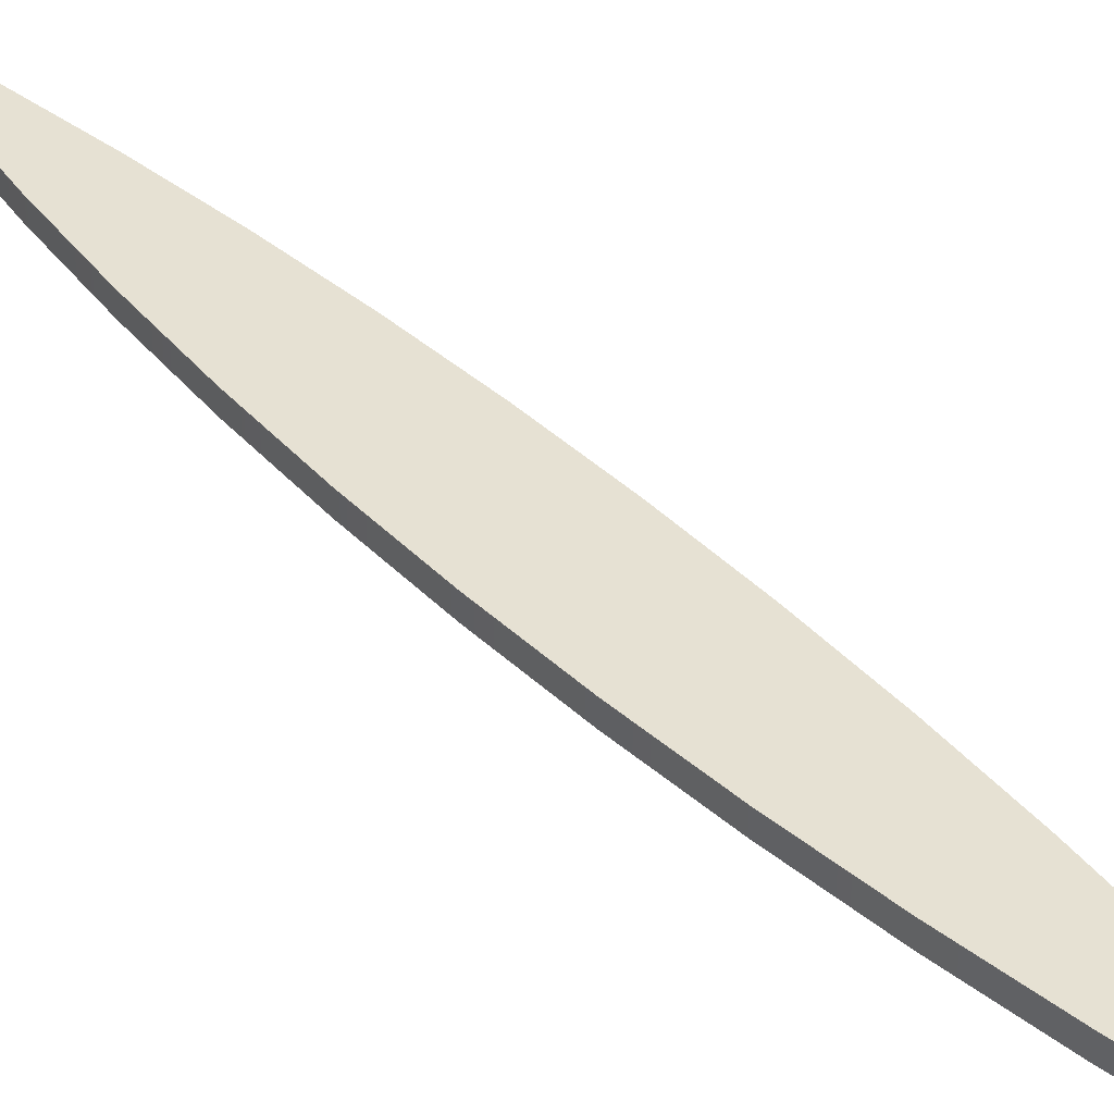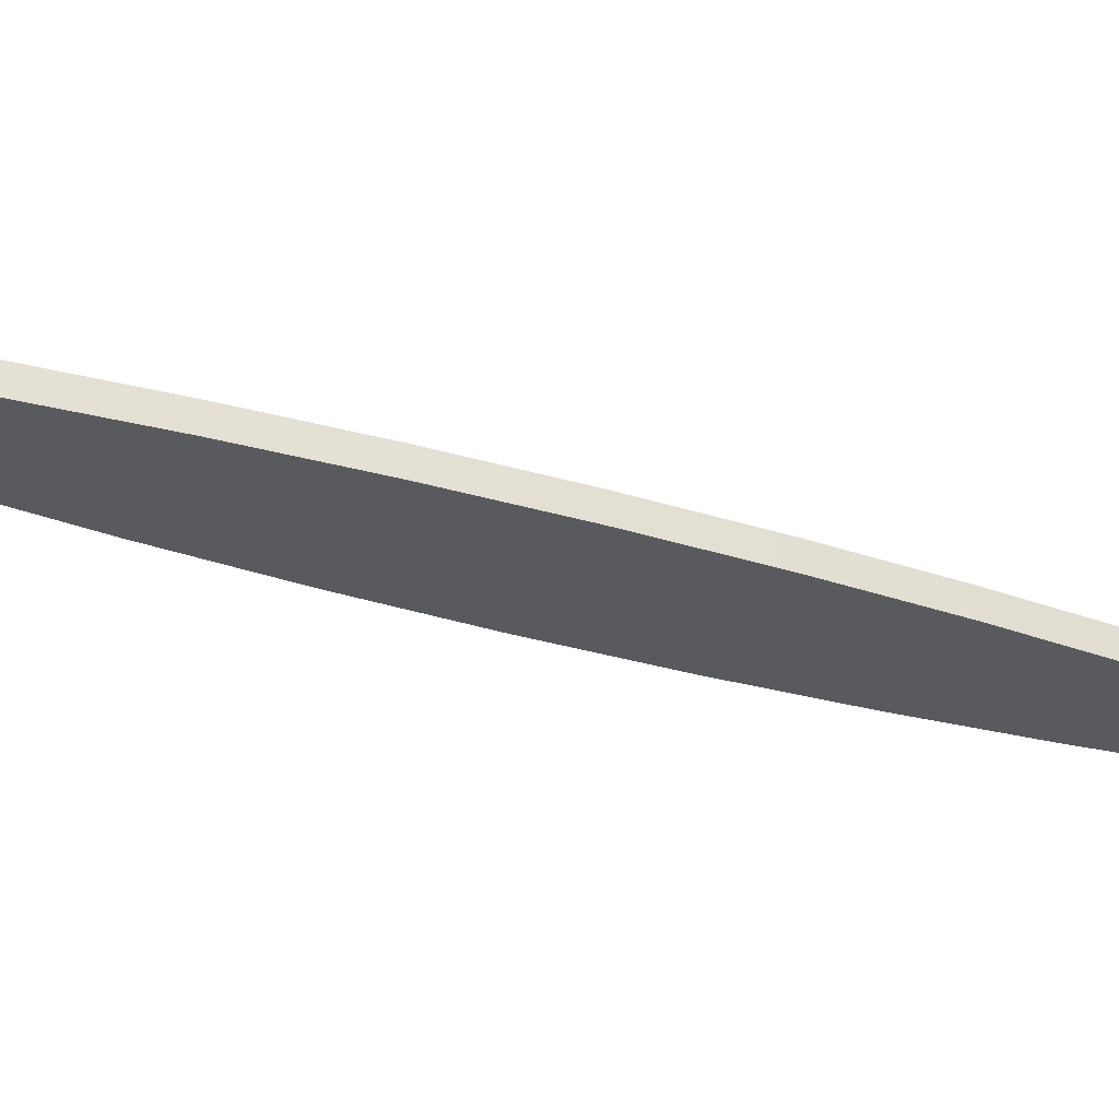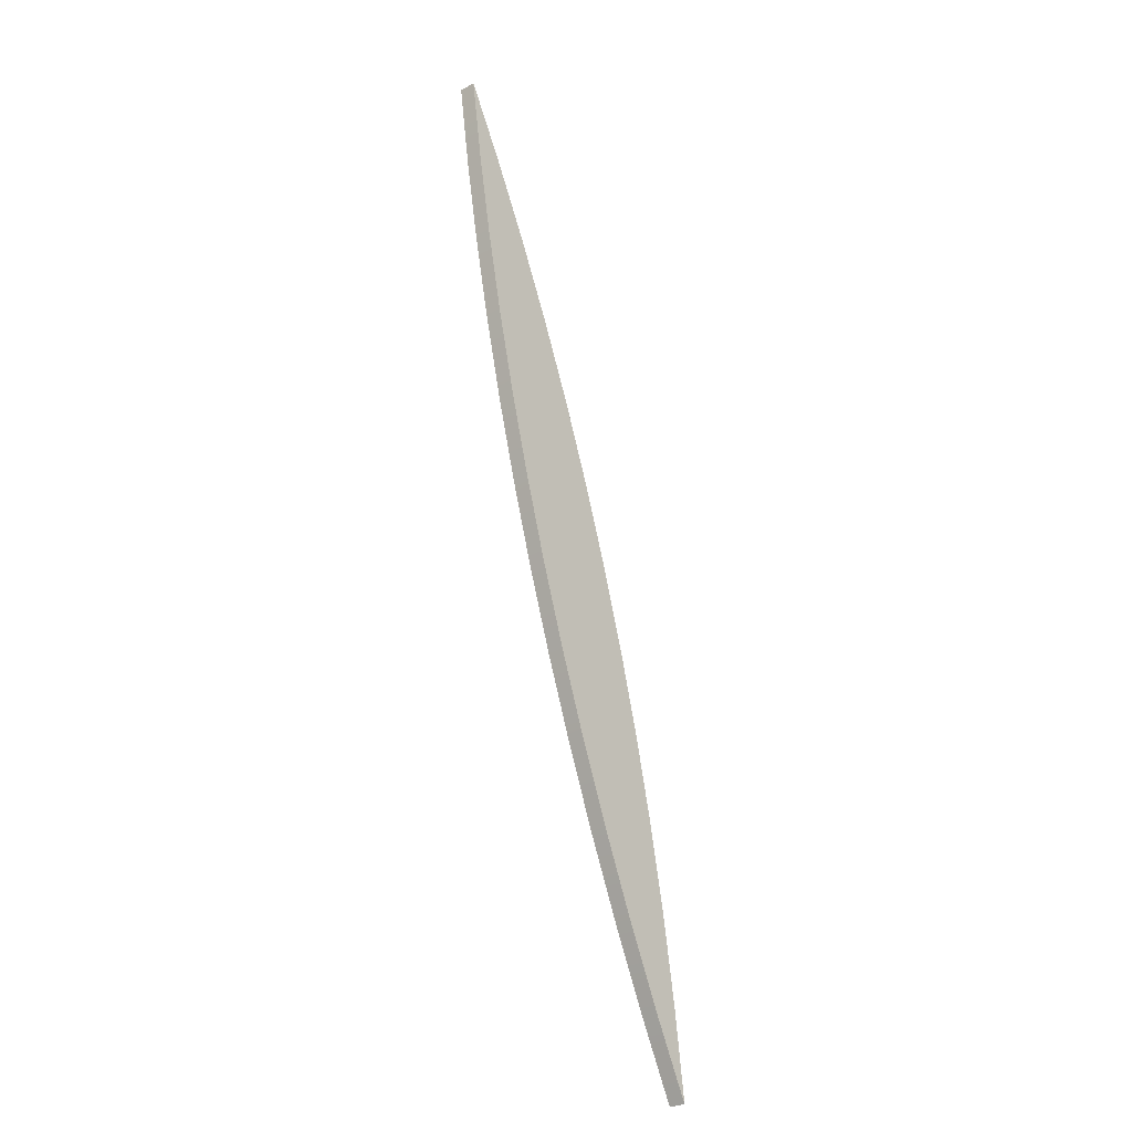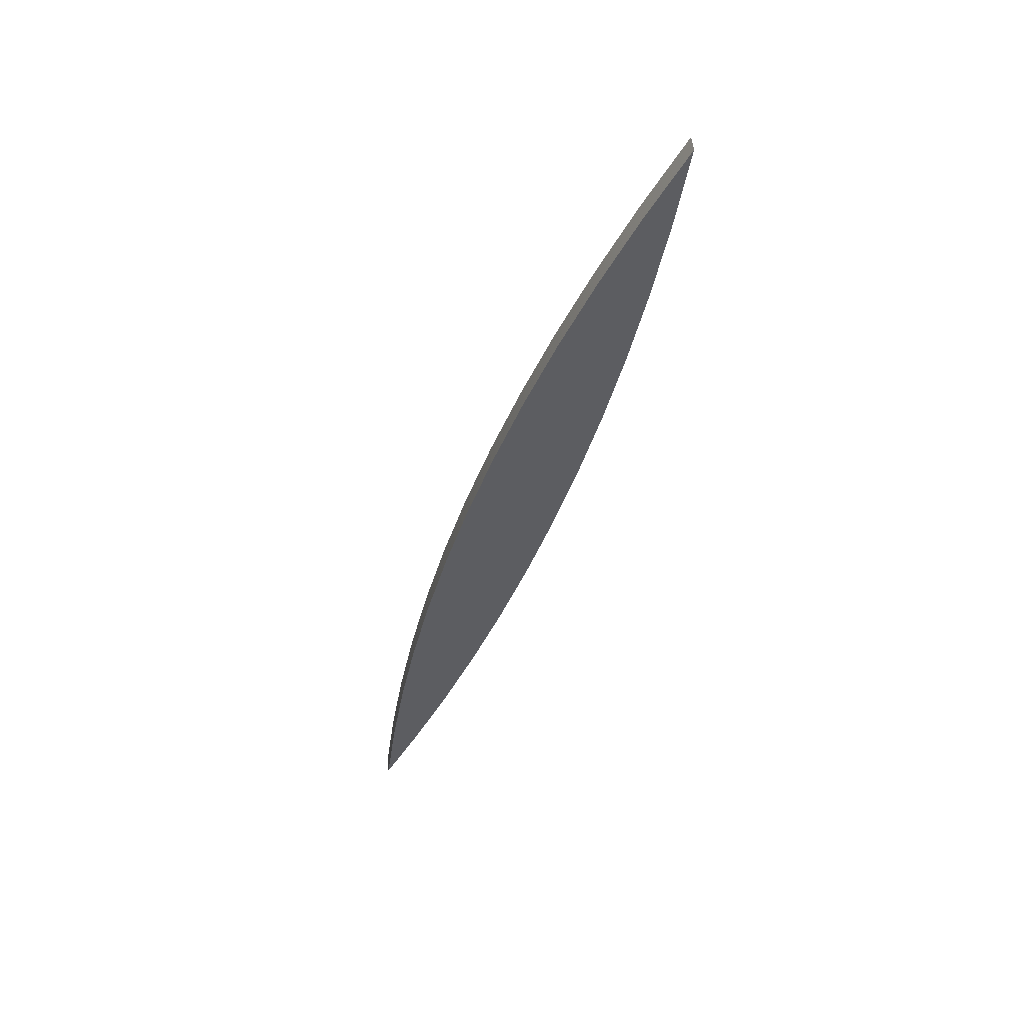
<metadata>
{"format":"obj","ext":"obj","renderer":"f3d","projection":"perspective","resolution":1024,"background":"white","views":[{"elev":38.8,"azim":158.7,"up":"+Z"},{"elev":-30.5,"azim":-96.9,"up":"+Z"},{"elev":-27.4,"azim":-50.2,"up":"+Y"},{"elev":51.1,"azim":174.0,"up":"+Y"}]}
</metadata>
<code>
o Component_4_1/Component_4/mesh1/mesh1-geometry#mesh1-geometry
v -0.1605 0.3321 0.02884
v -0.1689 0.3718 0.02085
v -0.1605 0.3321 0.02085
v -0.1689 0.3718 0.02884
v -0.1282 0.3426 0.02085
v -0.1509 0.2927 0.02884
v -0.1282 0.3426 0.02884
v -0.1762 0.4118 0.02085
v -0.1126 0.3051 0.02085
v -0.145 0.3796 0.02085
v -0.1509 0.2927 0.02085
v -0.1126 0.3051 0.02884
v -0.145 0.3796 0.02884
v -0.1762 0.4118 0.02884
v -0.1401 0.2535 0.02884
v -0.09824 0.2671 0.02884
v -0.1823 0.4519 0.02085
v -0.1631 0.4161 0.02085
v -0.09824 0.2671 0.02085
v -0.1631 0.4161 0.02884
v -0.1401 0.2535 0.02085
v -0.1823 0.4519 0.02884
v -0.1282 0.2147 0.02884
v -0.08513 0.2286 0.02884
v -0.08513 0.2286 0.02085
v -0.1282 0.2147 0.02085
v -0.1152 0.1762 0.02884
v -0.07329 0.1897 0.02884
v -0.07329 0.1897 0.02085
v -0.1152 0.1762 0.02085
v -0.1011 0.1382 0.02884
v -0.06274 0.1504 0.02884
v -0.06274 0.1504 0.02085
v -0.1011 0.1382 0.02085
v -0.08582 0.1005 0.02884
v -0.05349 0.1108 0.02884
v -0.05349 0.1108 0.02085
v -0.08582 0.1005 0.02085
v -0.06949 0.06336 0.02884
v -0.04554 0.07095 0.02884
v -0.04554 0.07095 0.02085
v -0.06949 0.06336 0.02085
v -0.05207 0.02669 0.02884
v -0.0389 0.03084 0.02884
v -0.0389 0.03084 0.02085
v -0.05207 0.02669 0.02085
v -0.03359 -0.009465 0.02884
v -0.03359 -0.009465 0.02085
f 1 2 3
f 2 1 4
f 3 2 1
f 4 1 2
f 5 3 2
f 2 3 5
f 3 6 1
f 1 6 3
f 1 7 4
f 4 7 1
f 4 8 2
f 2 8 4
f 9 3 5
f 5 3 9
f 5 2 10
f 10 2 5
f 6 3 11
f 11 3 6
f 6 12 1
f 1 12 6
f 1 12 7
f 7 12 1
f 4 7 13
f 13 7 4
f 8 4 14
f 14 4 8
f 10 2 8
f 8 2 10
f 9 11 3
f 3 11 9
f 7 9 5
f 5 9 7
f 13 5 10
f 10 5 13
f 11 15 6
f 6 15 11
f 6 16 12
f 12 16 6
f 9 7 12
f 12 7 9
f 5 13 7
f 7 13 5
f 4 13 14
f 14 13 4
f 14 17 8
f 8 17 14
f 10 8 18
f 18 8 10
f 19 11 9
f 9 11 19
f 10 20 13
f 13 20 10
f 15 11 21
f 21 11 15
f 15 16 6
f 6 16 15
f 19 12 16
f 16 12 19
f 12 19 9
f 9 19 12
f 14 13 20
f 20 13 14
f 17 14 22
f 22 14 17
f 18 8 17
f 17 8 18
f 20 10 18
f 18 10 20
f 19 21 11
f 11 21 19
f 21 23 15
f 15 23 21
f 15 24 16
f 16 24 15
f 16 25 19
f 19 25 16
f 14 20 22
f 22 20 14
f 22 18 17
f 17 18 22
f 18 22 20
f 20 22 18
f 25 21 19
f 19 21 25
f 23 21 26
f 26 21 23
f 23 24 15
f 15 24 23
f 25 16 24
f 24 16 25
f 25 26 21
f 21 26 25
f 26 27 23
f 23 27 26
f 23 28 24
f 24 28 23
f 24 29 25
f 25 29 24
f 29 26 25
f 25 26 29
f 27 26 30
f 30 26 27
f 27 28 23
f 23 28 27
f 29 24 28
f 28 24 29
f 29 30 26
f 26 30 29
f 30 31 27
f 27 31 30
f 27 32 28
f 28 32 27
f 28 33 29
f 29 33 28
f 33 30 29
f 29 30 33
f 31 30 34
f 34 30 31
f 31 32 27
f 27 32 31
f 33 28 32
f 32 28 33
f 33 34 30
f 30 34 33
f 34 35 31
f 31 35 34
f 31 36 32
f 32 36 31
f 32 37 33
f 33 37 32
f 37 34 33
f 33 34 37
f 35 34 38
f 38 34 35
f 35 36 31
f 31 36 35
f 37 32 36
f 36 32 37
f 37 38 34
f 34 38 37
f 38 39 35
f 35 39 38
f 35 40 36
f 36 40 35
f 36 41 37
f 37 41 36
f 41 38 37
f 37 38 41
f 39 38 42
f 42 38 39
f 39 40 35
f 35 40 39
f 41 36 40
f 40 36 41
f 41 42 38
f 38 42 41
f 42 43 39
f 39 43 42
f 39 44 40
f 40 44 39
f 40 45 41
f 41 45 40
f 45 42 41
f 41 42 45
f 43 42 46
f 46 42 43
f 43 44 39
f 39 44 43
f 45 40 44
f 44 40 45
f 45 46 42
f 42 46 45
f 46 47 43
f 43 47 46
f 44 43 47
f 47 43 44
f 44 48 45
f 45 48 44
f 46 45 48
f 48 45 46
f 47 46 48
f 48 46 47
f 48 44 47
f 47 44 48

</code>
